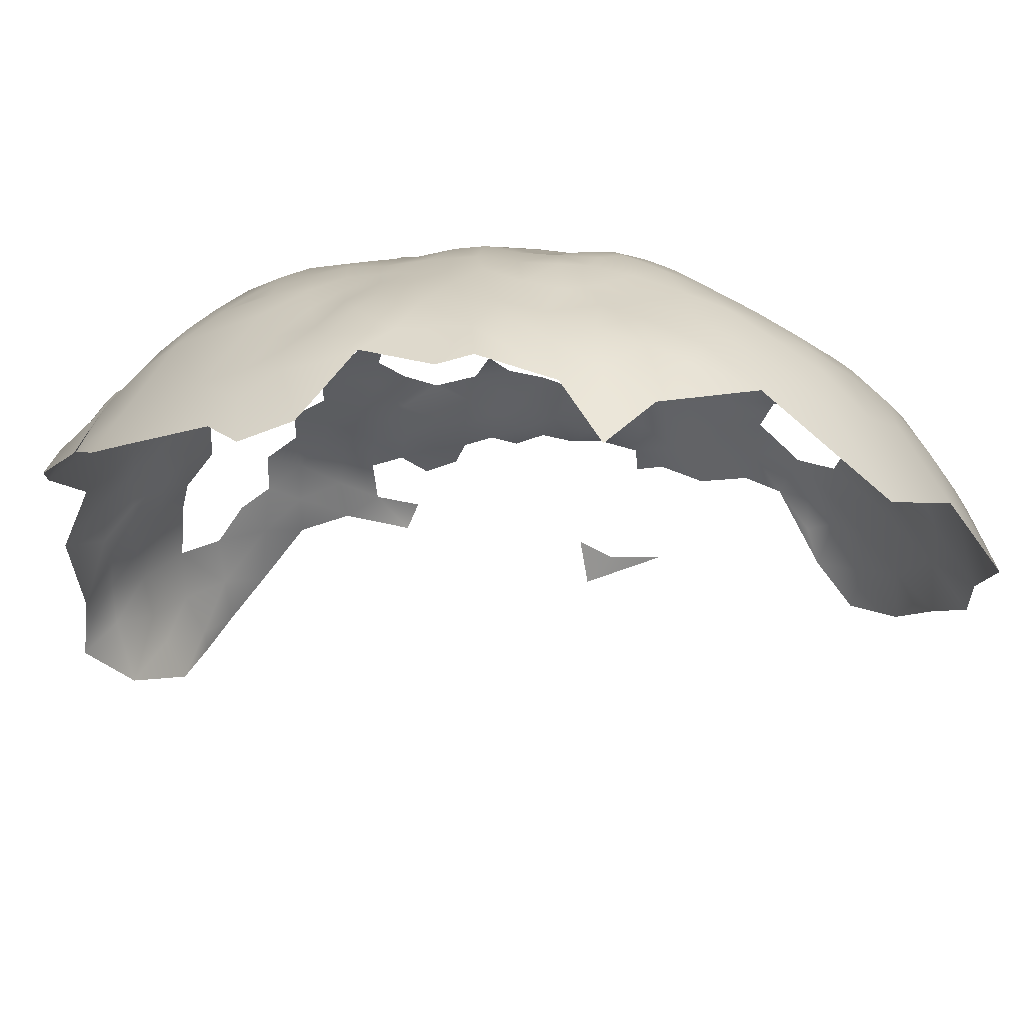
<metadata>
{"format":"obj","ext":"obj","renderer":"f3d","projection":"perspective","resolution":1024,"background":"white","views":[{"elev":37.1,"azim":-126.8,"up":"+Z"}]}
</metadata>
<code>
v -594.4 1127 -287.1
v -579.4 1197 -280.2
v -594.4 1124 -291.5
v -598.5 1123 -287.8
v -598.3 1120 -292.7
v -590.8 1125 -295.5
v -591.6 1127 -290.8
v -594.9 1121 -296.3
v -603.1 1120 -289.5
v -598.3 1118 -297.6
v -602.5 1117 -294
v -588.9 1131 -292.7
v -591.1 1131 -287.7
v -594.2 1134 -279.2
v -591.2 1134 -283.7
v -591.8 1138 -280.6
v -595.3 1138 -276.4
v -601.1 1136 -271.8
v -601.9 1131 -274.2
v -606.2 1133 -270.7
v -606.2 1128 -273.8
v -610.5 1126 -273.5
v -610 1134 -267.3
v -614.8 1131 -267.6
v -614.4 1127 -270.6
v -611.1 1122 -278.1
v -606.9 1122 -281.4
v -603 1123 -284.6
v -606.1 1137 -267.7
v -619.1 1121 -276.9
v -615.3 1119 -279.5
v -610.9 1118 -282.6
v -618.9 1132 -264.3
v -619.4 1128 -267.6
v -614.2 1135 -264.6
v -614.7 1140 -261.8
v -616.1 1145 -259.4
v -615.4 1149 -257.6
v -620 1147 -256.7
v -620.1 1152 -254.9
v -624.1 1149 -253.4
v -624.4 1144 -255.2
v -610.8 1146 -260.8
v -619.7 1141 -259
v -619.5 1136 -261.6
v -609.7 1139 -264.3
v -629.2 1146 -252.6
v -629.9 1141 -255.4
v -634.8 1143 -253.2
v -635.5 1150 -251.3
v -636.7 1156 -249.6
v -642.3 1153 -250.5
v -631.3 1153 -250.4
v -640.9 1140 -255
v -635 1137 -257.2
v -629.6 1136 -258.6
v -624.9 1139 -258
v -629.9 1132 -262.2
v -634 1129 -264.7
v -628.9 1128 -266.8
v -623.7 1130 -264.9
v -642 1146 -252
v -649 1150 -251.6
v -647.4 1143 -253.3
v -654.6 1153 -250.8
v -657.6 1158 -250
v -663.5 1151 -254
v -654.7 1146 -253.5
v -661.9 1167 -250
v -652.9 1162 -248.3
v -654.5 1170 -248
v -647.3 1165 -247.4
v -647.3 1158 -248.9
v -654 1176 -247.3
v -647.1 1172 -246.5
v -659.7 1142 -257
v -665.9 1140 -260.5
v -658.9 1136 -259.9
v -653.2 1139 -256.8
v -653.4 1133 -260
v -647.7 1136 -258
v -642.7 1133 -259.7
v -605.6 1143 -264.3
v -605.4 1148 -262.3
v -602.1 1141 -267.5
v -598.6 1141 -271.6
v -599.3 1145 -268.2
v -601.3 1146 -264.6
v -595.6 1146 -271.4
v -597.6 1150 -266.5
v -602.6 1153 -262.9
v -624.3 1123 -274.7
v -623.3 1119 -278.1
v -610.4 1152 -258.8
v -585.7 1177 -269.9
v -640.4 1168 -247.3
v -641.9 1174 -245.7
v -636.5 1162 -248.2
v -632 1166 -247.9
v -635.7 1172 -246.7
v -638.9 1179 -246.1
v -629.9 1170 -248
v -631.9 1175 -246.9
v -626.3 1173 -248.3
v -628.4 1179 -247.8
v -622.5 1115 -281.5
v -626.7 1117 -279.7
v -626.1 1112 -282.1
v -631.4 1114 -280.8
v -636.2 1116 -278
v -629.8 1109 -287.1
v -622.6 1111 -285.9
v -620.3 1110 -290.9
v -636.7 1108 -291
v -630.1 1106 -293.1
v -635.1 1104 -296.3
v -646.1 1104 -301.8
v -639.9 1102 -303.1
v -625.1 1105 -296.4
v -631.6 1102 -303.1
v -615.4 1110 -294.6
v -607.1 1116 -290.3
v -607.1 1118 -285.6
v -643.7 1106 -295.7
v -637.4 1110 -285.2
v -643.6 1111 -282.8
v -645 1115 -276.6
v -643.7 1119 -271.9
v -651.5 1113 -281.6
v -649.2 1109 -285.8
v -650.8 1106 -292
v -620.7 1108 -295
v -624.8 1108 -291.8
v -629.3 1120 -276.4
v -625.5 1167 -248.8
v -625.4 1161 -249.9
v -619.7 1164 -250.7
v -621.1 1170 -249.9
v -621.8 1176 -249.4
v -614.5 1169 -252.1
v -621.7 1181 -248.9
v -623.4 1186 -248.6
v -617.4 1179 -250.7
v -618.2 1184 -250.8
v -617.7 1173 -250.9
v -613.7 1176 -252.1
v -613.4 1182 -252.7
v -609.8 1173 -254
v -609.7 1179 -253.7
v -609.1 1184 -253.8
v -605.2 1176 -255.3
v -604.6 1181 -255.5
v -604 1187 -256
v -608.9 1192 -254.8
v -599.8 1184 -257.8
v -600.3 1179 -257.9
v -609.5 1167 -254.8
v -605.2 1170 -256.2
v -614.5 1188 -252.7
v -605.5 1166 -258.6
v -601.2 1174 -257.5
v -616.8 1195 -253.2
v -621.8 1197 -251.8
v -620.5 1191 -251.3
v -626 1206 -253.5
v -626.6 1200 -251
v -609.8 1162 -256.6
v -613.3 1163 -253
v -605.4 1161 -260.5
v -612.3 1158 -255.1
v -608.6 1157 -258.8
v -600.5 1164 -261.6
v -597.4 1172 -260.2
v -595.7 1168 -262.3
v -593 1172 -263.1
v -595.5 1176 -260.2
v -601.3 1169 -259.2
v -595.6 1186 -261
v -599.8 1188 -258.8
v -598.2 1192 -260
v -594.7 1180 -260.5
v -590.6 1183 -263.6
v -592.1 1189 -263.6
v -588.3 1188 -267.5
v -590.7 1194 -266.8
v -586.7 1193 -271.4
v -589.5 1198 -269.8
v -585.1 1187 -271.9
v -585 1198 -275.7
v -581.7 1201 -278.7
v -578.3 1202 -282.6
v -582.5 1206 -281
v -581.3 1192 -276.6
v -594.3 1195 -263.5
v -593.3 1200 -266.3
v -599.8 1200 -261.3
v -597.5 1206 -265.3
v -630.8 1197 -249
v -626 1193 -249.1
v -632.7 1192 -247.8
v -621.2 1202 -253.2
v -595.3 1162 -264.2
v -600.2 1159 -263.7
v -587.1 1182 -268.8
v -582.6 1181 -272.4
v -580.9 1186 -275
v -624.2 1126 -269.4
v -634.2 1120 -273.5
v -639.1 1117 -273.9
v -625.3 1155 -251.3
v -630.2 1158 -248.9
v -620.3 1158 -252.1
v -619 1106 -299.6
v -629.4 1102 -308
v -628.8 1101 -314.5
v -621.9 1102 -310.3
v -594.7 1143 -275.1
v -590.5 1142 -279.2
v -590.9 1147 -275.5
v -575 1198 -285.7
v -577.4 1206 -286.6
v -581.1 1211 -285.2
v -589.8 1122 -306
v -585.5 1126 -304.6
v -593.5 1120 -301.5
v -589.2 1172 -266.8
v -590.4 1177 -264.4
v -591.9 1167 -265.2
v -591.3 1162 -266.7
v -591.7 1157 -267
v -588.1 1160 -269.6
v -588 1166 -268.9
v -588.8 1155 -270.5
v -585.3 1156 -274
v -582.2 1155 -278.4
v -588.5 1152 -273.3
v -585.5 1151 -277.2
v -592.6 1151 -269.9
v -579.8 1159 -279.4
v -579.2 1155 -282
v -574.4 1163 -285.3
v -575.4 1168 -282.7
v -572.8 1168 -287.4
v -574.2 1173 -285.1
v -576.6 1173 -280.2
v -578.3 1179 -277.5
v -575.7 1178 -283.1
v -572.9 1178 -287.5
v -569.5 1178 -291.8
v -571.2 1183 -289.6
v -574.9 1183 -284.6
v -571.1 1173 -289.5
v -573.1 1188 -287.5
v -576.1 1188 -283.8
v -575.7 1192 -283.6
v -569 1183 -294.8
v -569.3 1174 -294.6
v -567.4 1178 -297.6
v -574.4 1154 -290.9
v -567 1183 -300.2
v -566.3 1183 -307.2
v -567.1 1187 -303
v -565.2 1177 -303.9
v -564.1 1177 -310.4
v -565 1182 -313.8
v -563.4 1166 -316.1
v -565.8 1162 -308
v -565.1 1161 -313.1
v -563.6 1166 -322.2
v -564.7 1161 -319.3
v -570.6 1189 -292.5
v -568.4 1188 -297.4
v -566.4 1187 -310.2
v -562.7 1182 -319.6
v -565.2 1188 -317.1
v -567.1 1193 -305.7
v -568.7 1193 -299.9
v -569.2 1198 -303
v -572.2 1203 -301.3
v -570.6 1198 -297.3
v -570.6 1194 -294.8
v -584.1 1169 -271.2
v -584.7 1146 -280
v -577.5 1149 -289.1
v -572.6 1194 -289.8
v -566.1 1157 -315.4
v -567.5 1157 -310.8
v -568.1 1152 -313.9
v -566.3 1153 -318.9
v -569.8 1152 -308.4
v -570.7 1148 -313
v -569 1149 -317.6
v -567.7 1148 -323
v -572.3 1145 -315.7
v -570.8 1145 -321.1
v -566 1154 -325.3
v -571.7 1140 -325.4
v -571.2 1142 -332.1
v -574.2 1140 -319.1
v -572.5 1145 -309.5
v -572.7 1145 -303.5
v -575.2 1140 -305.9
v -575.5 1141 -312.5
v -577 1136 -314.7
v -576.1 1135 -319.5
v -577.7 1136 -309.2
v -579.9 1132 -312.4
v -579.1 1132 -317.7
v -574.2 1136 -323.8
v -580.6 1128 -319.8
v -579.9 1132 -307.2
v -582.7 1128 -315.6
v -582.8 1128 -309.7
v -619 1125 -272.2
v -615.7 1155 -254.6
v -616 1160 -252.4
v -603.4 1114 -299.2
v -574.3 1149 -294
v -572.1 1154 -295.8
v -615.2 1123 -275
v -647.2 1178 -245.9
v -641.5 1186 -247.6
v -632.4 1186 -247.3
v -645.7 1183 -245.1
v -644.6 1124 -268.3
v -643.4 1128 -264.2
v -648.8 1126 -265.7
v -639.8 1122 -270.8
v -634.6 1125 -269.3
v -639.6 1126 -266.8
v -628.8 1123 -271.4
v -650.3 1121 -270
v -566.6 1193 -312.2
v -566.3 1194 -317.6
v -567.4 1199 -315.8
v -567.5 1198 -308.4
v -624.2 1134 -261.5
v -619.3 1118 -279.6
v -648.8 1130 -261.8
v -655.7 1128 -264.6
v -665.6 1132 -265.3
v -677.8 1140 -268.3
v -664.7 1126 -269.8
v -675.6 1126 -276.2
v -666.2 1120 -276.1
v -658.4 1122 -270.7
v -673.6 1120 -282.6
v -666.5 1115 -284.3
v -676.6 1115 -292.5
v -585.7 1172 -269.5
v -568.3 1158 -305.5
v -637.7 1131 -262.4
v -565 1161 -325.9
v -562.7 1171 -324.6
v -564.3 1168 -329.8
v -563.6 1187 -322.9
v -586.9 1125 -312.4
v -584.1 1125 -317.3
v -592.2 1122 -313.4
v -588 1122 -317.8
v -594.8 1120 -309.1
v -595 1118 -313.9
v -591.6 1118 -317.2
v -597 1116 -306.3
v -656.5 1116 -276.8
v -588.9 1139 -284.7
v -587.8 1135 -289.3
v -585.2 1141 -289.1
v -586.3 1142 -284.1
v -582.5 1146 -286
v -580.3 1145 -290.4
v -577.2 1146 -294.1
v -580.8 1142 -293.5
v -596.2 1115 -318
v -599.2 1111 -321
v -601.5 1111 -315.7
v -600.1 1112 -339.4
v -581.7 1130 -303.4
v -578.8 1135 -304.3
v -581.5 1134 -299.6
v -580.8 1139 -296.5
v -585 1135 -295.5
v -584.2 1139 -292.7
v -628 1099 -321
v -635 1100 -318.7
v -635.6 1099 -326.1
v -627.1 1101 -328.7
v -623.4 1101 -317.9
v -642.9 1099 -321.8
v -653 1101 -321.9
v -651.6 1101 -313
v -653.5 1103 -304.7
v -662.3 1103 -310.1
v -660 1101 -316.9
v -645.8 1102 -307.6
v -646.7 1099 -325.8
v -642.9 1098 -331.2
v -586.4 1130 -297
v -658.3 1111 -286.1
v -570.4 1154 -301.6
v -569.5 1158 -298.7
v -572.3 1150 -299.2
v -571.4 1149 -304.5
v -634.3 1100 -333.7
v -642.3 1161 -248.3
v -605.3 1112 -304.8
v -607.3 1112 -300
v -607.2 1113 -295.2
v -610.2 1110 -297.3
v -611.5 1109 -301.8
v -610.2 1109 -307.5
v -615.2 1106 -310.9
v -605.8 1111 -310.7
v -600.8 1113 -308.2
v -597.4 1115 -312
v -588.6 1120 -339.4
v -591.3 1120 -346.3
v -593.5 1117 -341.1
v -568.2 1148 -329.4
v -566.8 1153 -331.9
v -571.3 1144 -336
v -629.1 1150 -251.4
v -587.3 1212 -281.8
v -584.5 1215 -285.2
v -576.9 1142 -297.3
v -616 1106 -305.4
v -650.6 1105 -297.7
v -663.5 1177 -251.3
v -596.7 1155 -265.6
v -619.6 1104 -317.5
v -644.4 1108 -289.6
v -632.6 1211 -254.4
v -637.6 1205 -250.7
v -573 1200 -292.1
v -565.1 1161 -332.3
v -566.1 1157 -328.7
v -562.8 1183 -328.4
v -563.8 1184 -337.1
v -562.6 1179 -334.2
v -594.9 1206 -268.9
v -595.5 1212 -272.3
v -600.2 1217 -271.6
v -590.7 1204 -272.9
v -577.5 1212 -292.4
v -595.3 1114 -322.8
v -614.2 1106 -316.7
v -624.5 1101 -323.1
v -659.8 1107 -294.8
v -665.9 1111 -289.8
v -606.8 1109 -320.5
v -599.3 1115 -302.1
v -562.2 1176 -329.7
v -565.2 1192 -322.3
v -564.6 1192 -328.6
v -565.9 1198 -326.3
v -566.3 1198 -320.7
v -568.5 1204 -325.5
v -566.8 1198 -333.2
v -566.9 1202 -329.9
v -565.5 1191 -336.1
v -567.6 1205 -335.7
v -563.7 1187 -332.2
v -638.2 1101 -310.3
v -615.6 1206 -256.8
v -626.2 1211 -255.4
v -570 1207 -311.4
v -597.6 1210 -267.9
v -607.1 1218 -267.4
v -605.1 1212 -264.9
v -613.6 1217 -263.1
v -609.1 1109 -314.2
v -565.7 1189 -342.3
v -571.2 1199 -342.4
v -565.9 1182 -343.8
v -569.1 1188 -348.2
v -565.5 1182 -348.2
v -564.5 1176 -344.8
v -563.7 1169 -340.3
v -577.9 1187 -279.4
v -563 1176 -337.8
f 306 379 311
f 316 315 170
f 85 86 87
f 381 373 383
f 233 238 236
f 29 23 20
f 3 7 1
f 237 234 236
f 237 235 234
f 15 16 14
f 30 93 338
f 372 371 373
f 40 41 39
f 240 239 235
f 17 14 16
f 13 7 12
f 138 145 139
f 287 288 286
f 233 236 234
f 34 33 61
f 379 378 311
f 379 380 378
f 381 383 382
f 177 161 158
f 42 39 41
f 160 177 158
f 227 175 226
f 362 363 359
f 15 366 16
f 360 359 363
f 177 173 161
f 26 32 27
f 467 197 440
f 294 292 291
f 106 338 93
f 106 93 107
f 173 175 176
f 318 319 259
f 292 288 291
f 409 407 408
f 232 229 231
f 132 113 133
f 212 315 316
f 168 157 140
f 168 167 157
f 289 286 288
f 289 288 292
f 243 242 241
f 151 158 161
f 380 381 382
f 149 146 148
f 34 24 33
f 325 328 330
f 368 366 367
f 368 369 366
f 260 256 258
f 204 188 184
f 403 400 402
f 3 6 7
f 44 36 37
f 12 367 13
f 310 312 358
f 19 20 21
f 3 4 5
f 175 228 226
f 175 174 228
f 361 362 359
f 5 11 10
f 5 10 8
f 244 243 252
f 244 242 243
f 38 43 94
f 142 141 144
f 231 230 233
f 374 375 445
f 374 376 375
f 294 299 295
f 217 218 219
f 173 174 175
f 123 27 32
f 232 228 229
f 209 110 208
f 292 295 293
f 292 294 295
f 251 248 250
f 251 247 248
f 171 169 167
f 171 167 170
f 290 291 288
f 112 106 108
f 30 320 314
f 143 145 146
f 143 139 145
f 138 139 104
f 155 152 156
f 308 312 310
f 1 4 3
f 35 33 24
f 115 119 133
f 245 247 246
f 30 338 31
f 306 307 304
f 172 177 160
f 245 242 244
f 410 407 409
f 219 89 217
f 46 23 29
f 32 26 31
f 43 38 37
f 425 372 373
f 425 373 381
f 147 146 149
f 147 143 146
f 269 266 270
f 185 187 195
f 185 195 194
f 229 230 231
f 402 319 318
f 335 334 456
f 35 23 46
f 59 60 58
f 320 25 314
f 320 22 25
f 13 1 7
f 91 84 88
f 91 88 90
f 254 251 253
f 168 316 170
f 168 170 167
f 413 406 411
f 360 358 357
f 307 306 311
f 300 301 302
f 290 288 287
f 137 135 136
f 259 284 318
f 147 159 144
f 172 203 202
f 308 305 304
f 308 304 307
f 91 90 429
f 38 40 39
f 152 153 150
f 476 474 477
f 268 287 286
f 307 313 312
f 307 312 308
f 46 36 35
f 49 48 47
f 9 11 5
f 319 402 400
f 329 330 328
f 48 55 56
f 149 148 151
f 250 248 249
f 206 479 193
f 205 204 95
f 253 251 250
f 8 6 3
f 8 3 5
f 155 178 179
f 24 23 35
f 143 141 139
f 436 435 353
f 280 281 277
f 337 61 33
f 337 33 45
f 244 247 245
f 244 248 247
f 367 383 368
f 271 281 285
f 313 307 311
f 47 42 41
f 312 357 358
f 312 313 357
f 199 142 164
f 255 254 253
f 56 57 48
f 134 92 331
f 63 65 68
f 149 150 147
f 294 291 300
f 326 325 330
f 415 364 414
f 9 4 28
f 9 5 4
f 209 328 128
f 135 138 104
f 135 104 102
f 272 260 262
f 272 256 260
f 143 147 144
f 143 144 141
f 422 47 41
f 128 328 325
f 415 374 362
f 415 376 374
f 274 356 275
f 274 275 265
f 456 334 453
f 289 292 293
f 176 175 227
f 83 29 85
f 83 46 29
f 132 133 119
f 137 138 135
f 332 325 327
f 157 160 158
f 49 55 48
f 230 238 233
f 210 211 53
f 281 280 434
f 281 434 285
f 121 113 132
f 9 123 122
f 271 256 272
f 148 158 151
f 148 157 158
f 48 42 47
f 48 57 42
f 104 103 102
f 455 456 453
f 455 453 454
f 262 277 272
f 262 276 277
f 185 186 187
f 408 407 317
f 248 252 249
f 248 244 252
f 258 249 257
f 102 103 100
f 422 210 53
f 296 289 293
f 180 179 178
f 218 17 16
f 218 217 17
f 406 317 407
f 123 28 27
f 123 9 28
f 155 179 153
f 155 153 152
f 154 150 153
f 207 61 60
f 207 34 61
f 85 18 86
f 268 286 270
f 268 270 266
f 326 352 82
f 160 167 169
f 160 157 167
f 11 9 122
f 319 400 401
f 227 181 176
f 227 182 181
f 44 37 39
f 294 300 303
f 441 467 440
f 355 353 435
f 261 265 273
f 192 221 222
f 192 191 221
f 336 276 333
f 353 269 270
f 34 25 24
f 34 314 25
f 339 82 81
f 108 106 107
f 163 164 162
f 136 211 210
f 306 304 303
f 255 285 220
f 150 159 147
f 150 154 159
f 26 22 320
f 50 422 53
f 172 160 169
f 45 33 35
f 166 163 201
f 20 19 18
f 87 90 88
f 45 36 44
f 45 35 36
f 61 337 58
f 61 58 60
f 207 331 92
f 359 360 357
f 60 331 207
f 15 13 367
f 15 367 366
f 83 88 84
f 136 210 212
f 458 461 459
f 140 157 148
f 89 86 217
f 89 87 86
f 137 136 212
f 137 212 316
f 91 429 203
f 49 54 55
f 92 93 30
f 12 398 382
f 285 253 271
f 285 255 253
f 443 195 187
f 267 287 268
f 267 351 287
f 163 199 164
f 196 194 195
f 172 202 174
f 134 107 93
f 134 93 92
f 374 363 362
f 420 436 296
f 434 220 285
f 149 151 152
f 149 152 150
f 210 422 41
f 182 184 183
f 302 303 300
f 302 306 303
f 232 282 350
f 75 96 97
f 105 103 104
f 29 20 18
f 29 18 85
f 176 181 156
f 97 96 100
f 115 114 116
f 317 451 10
f 317 10 11
f 303 299 294
f 272 281 271
f 272 277 281
f 327 325 326
f 413 414 406
f 368 383 373
f 297 295 299
f 429 90 238
f 429 238 230
f 275 273 265
f 370 371 284
f 372 318 284
f 372 284 371
f 232 226 228
f 232 350 226
f 80 339 81
f 80 81 79
f 202 229 228
f 202 228 174
f 151 161 156
f 151 156 152
f 182 178 181
f 182 183 178
f 352 326 330
f 154 162 159
f 99 102 100
f 340 339 80
f 340 327 339
f 50 53 51
f 257 249 252
f 215 384 388
f 460 462 438
f 165 166 201
f 419 420 296
f 459 457 455
f 2 190 189
f 225 8 10
f 275 356 453
f 275 453 334
f 111 115 133
f 427 117 124
f 419 296 293
f 263 260 258
f 11 122 408
f 11 408 317
f 78 80 79
f 398 380 382
f 335 333 334
f 216 388 430
f 339 327 326
f 339 326 82
f 256 249 258
f 256 250 249
f 301 403 402
f 212 40 315
f 417 416 418
f 207 314 34
f 320 30 31
f 320 31 26
f 51 98 405
f 271 253 250
f 271 250 256
f 112 133 113
f 112 111 133
f 426 412 411
f 426 411 410
f 52 50 51
f 331 208 134
f 331 329 208
f 17 217 86
f 127 209 128
f 131 427 124
f 131 124 431
f 283 369 370
f 261 264 265
f 182 204 184
f 38 315 40
f 205 206 188
f 205 188 204
f 85 88 83
f 85 87 88
f 302 379 306
f 155 156 181
f 155 181 178
f 335 336 333
f 164 142 144
f 213 132 119
f 202 230 229
f 278 276 336
f 278 277 276
f 196 180 194
f 64 54 62
f 415 362 361
f 415 361 364
f 414 364 451
f 263 264 261
f 195 197 196
f 351 290 287
f 94 171 170
f 395 463 118
f 134 208 110
f 99 135 102
f 44 42 57
f 44 39 42
f 186 184 188
f 219 237 236
f 222 424 423
f 369 283 218
f 109 108 107
f 332 128 325
f 328 208 329
f 328 209 208
f 355 269 353
f 355 354 269
f 216 215 388
f 89 90 87
f 89 238 90
f 458 459 455
f 185 183 184
f 185 184 186
f 280 277 278
f 72 70 73
f 72 73 405
f 351 401 400
f 423 192 222
f 231 233 234
f 101 97 100
f 190 2 191
f 190 191 192
f 210 40 212
f 210 41 40
f 180 178 183
f 92 314 207
f 92 30 314
f 45 57 337
f 45 44 57
f 290 400 403
f 290 351 400
f 304 305 299
f 304 299 303
f 386 385 389
f 94 315 38
f 94 170 315
f 225 6 8
f 137 316 168
f 137 168 140
f 403 301 300
f 194 180 183
f 194 183 185
f 260 261 262
f 260 263 261
f 12 7 6
f 309 299 305
f 309 297 299
f 193 2 189
f 300 291 290
f 300 290 403
f 2 220 191
f 368 370 369
f 111 112 108
f 60 59 329
f 60 329 331
f 219 238 89
f 219 236 238
f 56 58 337
f 56 337 57
f 203 172 169
f 176 161 173
f 176 156 161
f 109 134 110
f 109 107 134
f 447 388 384
f 410 411 406
f 410 406 407
f 52 62 50
f 193 189 186
f 460 454 462
f 366 369 218
f 366 218 16
f 200 199 198
f 219 218 283
f 219 283 237
f 398 12 6
f 474 476 475
f 114 115 111
f 187 186 189
f 164 159 162
f 164 144 159
f 52 51 405
f 52 405 73
f 121 132 213
f 440 197 195
f 440 195 443
f 450 375 376
f 429 202 203
f 429 230 202
f 280 278 279
f 255 220 2
f 166 199 163
f 166 198 199
f 367 12 382
f 367 382 383
f 72 96 75
f 17 86 18
f 95 226 350
f 43 37 36
f 83 84 43
f 273 333 276
f 313 311 378
f 313 378 224
f 477 480 478
f 177 174 173
f 177 172 174
f 59 352 330
f 59 330 329
f 101 100 103
f 262 273 276
f 262 261 273
f 471 413 411
f 275 334 333
f 275 333 273
f 472 460 438
f 138 140 145
f 138 137 140
f 51 53 211
f 395 118 117
f 420 435 436
f 94 43 84
f 437 452 439
f 421 419 298
f 406 414 451
f 406 451 317
f 105 104 139
f 105 139 141
f 125 114 111
f 222 221 444
f 193 188 206
f 193 186 188
f 225 10 451
f 225 451 364
f 458 455 454
f 361 225 364
f 361 223 225
f 146 140 148
f 146 145 140
f 50 47 422
f 50 49 47
f 356 454 453
f 471 412 446
f 471 411 412
f 255 479 254
f 474 475 472
f 474 472 438
f 136 135 99
f 76 78 79
f 95 227 226
f 449 399 348
f 452 480 439
f 368 373 371
f 368 371 370
f 49 62 54
f 49 50 62
f 63 64 62
f 438 439 480
f 432 165 465
f 389 396 397
f 389 397 386
f 296 436 353
f 431 126 130
f 71 70 72
f 457 456 455
f 479 251 254
f 227 204 182
f 227 95 204
f 224 223 357
f 224 357 313
f 74 75 321
f 213 426 410
f 101 322 324
f 376 415 414
f 376 414 413
f 437 438 462
f 437 439 438
f 52 63 62
f 214 215 216
f 71 75 74
f 71 72 75
f 96 405 98
f 96 72 405
f 437 462 454
f 437 454 356
f 458 454 460
f 131 431 130
f 99 96 98
f 99 100 96
f 450 471 446
f 289 270 286
f 206 205 246
f 165 201 464
f 443 187 189
f 97 321 75
f 68 64 63
f 352 59 58
f 111 108 109
f 111 109 125
f 127 110 209
f 384 215 385
f 479 206 246
f 471 376 413
f 471 450 376
f 43 36 46
f 43 46 83
f 404 386 397
f 431 124 114
f 470 469 468
f 387 447 384
f 216 412 426
f 99 211 136
f 463 214 120
f 121 410 409
f 121 213 410
f 211 98 51
f 211 99 98
f 116 114 124
f 448 399 449
f 81 64 79
f 78 340 80
f 469 442 468
f 447 430 388
f 412 430 446
f 412 216 430
f 77 78 76
f 77 341 78
f 345 346 343
f 390 391 394
f 68 76 79
f 68 79 64
f 395 392 391
f 467 441 442
f 120 118 463
f 437 356 274
f 255 2 193
f 255 193 479
f 101 321 97
f 101 324 321
f 431 125 126
f 431 114 125
f 246 247 251
f 246 251 479
f 332 327 340
f 332 340 346
f 129 130 126
f 91 94 84
f 91 171 94
f 67 68 65
f 67 76 68
f 129 126 127
f 81 54 64
f 54 81 82
f 355 452 354
f 387 386 404
f 323 199 200
f 365 332 346
f 223 361 359
f 223 359 357
f 73 63 52
f 341 340 78
f 473 461 458
f 466 336 335
f 91 203 169
f 91 169 171
f 105 141 142
f 448 427 131
f 474 480 477
f 474 438 480
f 221 191 220
f 55 58 56
f 55 352 58
f 443 441 440
f 392 117 427
f 392 395 117
f 465 165 464
f 70 66 65
f 457 459 461
f 55 54 82
f 55 82 352
f 296 270 289
f 296 353 270
f 393 394 391
f 393 391 392
f 345 365 346
f 125 109 110
f 221 220 434
f 200 322 323
f 180 153 179
f 434 280 279
f 116 118 120
f 201 163 162
f 67 65 66
f 118 124 117
f 118 116 124
f 101 323 322
f 192 189 190
f 424 222 444
f 101 103 105
f 101 105 323
f 279 278 336
f 279 336 466
f 335 456 457
f 469 467 442
f 74 321 324
f 420 419 421
f 323 105 142
f 323 142 199
f 73 70 65
f 73 65 63
f 126 125 110
f 126 110 127
f 390 396 389
f 463 215 214
f 463 385 215
f 365 399 129
f 69 70 71
f 69 66 70
f 386 384 385
f 386 387 384
f 473 458 460
f 473 460 472
f 343 340 341
f 343 346 340
f 428 69 71
f 428 71 74
f 473 472 475
f 399 130 129
f 344 345 343
f 469 197 467
f 127 128 332
f 433 198 166
f 365 129 127
f 365 127 332
f 347 345 344
f 347 348 345
f 355 480 452
f 355 478 480
f 433 165 432
f 433 166 165
f 67 77 76
f 349 348 347
f 349 449 348
f 435 478 355
f 399 448 131
f 399 131 130
f 348 399 365
f 348 365 345
f 444 221 434
f 444 434 279
f 448 392 427
f 387 430 447
f 417 418 377
f 433 200 198
f 390 397 396
f 423 441 443
f 463 389 385
f 466 335 457
f 391 463 395
f 192 423 443
f 192 443 189
f 391 390 389
f 391 389 463
f 469 470 464
f 465 464 470
f 342 341 77
f 69 67 66
f 469 196 197
f 393 392 448
f 344 343 341
f 344 341 342
f 349 448 449
f 349 347 344
f 342 77 67
f 349 393 448
f 38 39 37
f 162 464 201
f 180 154 153
f 154 464 162
f 196 154 180
f 464 196 469
f 464 154 196

</code>
